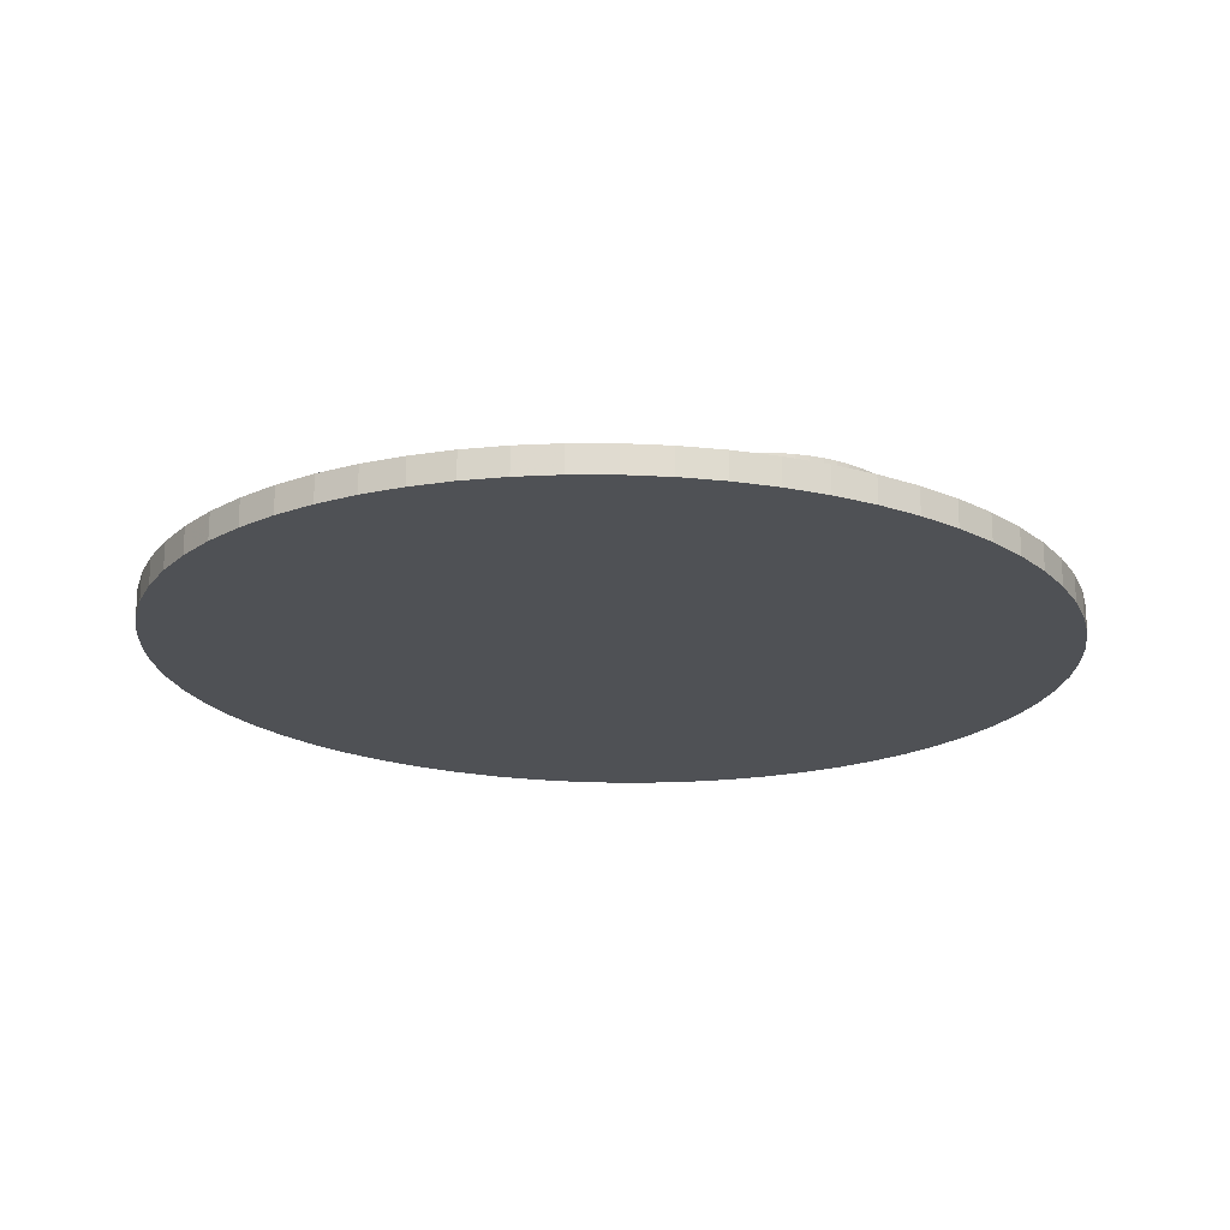
<metadata>
{"format":"obj","ext":"obj","renderer":"f3d","projection":"perspective","resolution":1024,"background":"white","views":[{"elev":-19.8,"azim":-125.5,"up":"+Z"}]}
</metadata>
<code>
o obj_0
v -43.22 		33.29 		0
v -41.61 		36.11 		0
v -20.19 		18.95 		0
v -20.43 		19.9 		0
v -39.81 		15.05 		0
v -39.57 		14.1 		0
v 0 		7 		2
v -43.22 		1.708 		0
v -44.56 		4.68 		0
v -45.62 		7.775 		0
v -46.38 		10.96 		0
v -46.85 		14.22 		0
v -47 		17.5 		0
v -46.85 		20.78 		0
v -46.38 		24.04 		0
v -45.62 		27.23 		0
v -44.56 		30.32 		0
v 0 		7 		4
v 6.428 		24.66 		2
v 7.66 		23.43 		2
v -1.736 		7.152 		4
v -26.17 		26.24 		4
v -39.24 		13.17 		0
v -27.1 		26.57 		4
v -27.1 		26.57 		6
v -20.76 		20.83 		0
v -26.17 		26.24 		6
v 6.428 		24.66 		6
v 7.66 		23.43 		6
v -20.43 		14.1 		4
v 0 		7 		6
v -20.76 		13.17 		4
v -1.736 		7.152 		6
v -38.82 		12.29 		0
v -21.18 		21.71 		0
v 5 		25.66 		2
v -38.31 		11.44 		0
v -21.68 		22.56 		0
v -21.24 		50.36 		2
v -24.29 		49.56 		2
v -27.25 		48.45 		2
v -30.09 		47.04 		2
v -20.43 		14.1 		6
v -20.76 		13.17 		6
v 5 		25.66 		6
v -22.27 		23.34 		0
v -30 		7 		4
v -20.19 		15.05 		4
v 3.42 		26.4 		2
v -37.73 		10.66 		0
v -32.78 		45.35 		2
v -35.3 		43.4 		2
v -22.93 		24.07 		0
v -37.63 		41.19 		2
v -39.74 		38.75 		2
v -32 		7 		4
v -32 		7 		2
v -20.19 		15.05 		6
v -20.05 		16.02 		4
v -37.07 		9.929 		0
v -20.05 		16.02 		6
v -36.34 		9.27 		0
v 3.42 		26.4 		6
v -23.66 		24.73 		0
v -32 		27 		2
v -20.03 		16.38 		4
v 1.736 		26.85 		2
v -35.56 		8.685 		0
v -34.71 		8.181 		0
v -24.44 		25.32 		0
v 1.736 		26.85 		6
v -33.83 		7.761 		0
v -18.14 		50.84 		0
v -40 		17 		0
v -15 		51 		0
v -11.86 		50.84 		0
v 0 		27 		2
v -29.02 		7.048 		4
v -29.02 		7.048 		6
v -30 		7 		6
v -32.9 		7.431 		0
v -20 		27 		0
v -41.61 		-1.112 		0
v 0 		27 		4
v -28.05 		7.192 		4
v 0 		27 		6
v -32.77 		7.397 		0
v -1.736 		26.85 		4
v -28.05 		7.192 		6
v -10 		27 		4
v -41.61 		36.11 		2
v -43.22 		33.29 		2
v -10 		17 		0
v -27.1 		7.431 		4
v -20.05 		17.98 		0
v -1.736 		26.85 		6
v -20 		17 		0
v -20.03 		16.38 		0
v -27.1 		7.431 		6
v -3.42 		26.4 		4
v -25.29 		25.82 		0
v -26.17 		7.761 		4
v -26.17 		7.761 		6
v 11.61 		36.11 		0
v 13.22 		33.29 		0
v -26.17 		26.24 		0
v -39.95 		16.02 		0
v -3.42 		26.4 		6
v -39.97 		16.38 		0
v -27.1 		26.57 		0
v -5 		25.66 		4
v -21.24 		50.36 		0
v -20 		17 		4
v -28.05 		26.81 		0
v -25.29 		8.181 		4
v -5 		25.66 		6
v 14.56 		30.32 		0
v 15.62 		27.23 		0
v -44.56 		30.32 		2
v 16.39 		24.04 		0
v -25.29 		8.181 		6
v -45.62 		27.23 		2
v -6.428 		24.66 		4
v -46.38 		24.04 		2
v 16.85 		20.78 		0
v -46.85 		20.78 		2
v 17 		17.5 		0
v -29.02 		26.95 		0
v -47 		17.5 		2
v 16.85 		14.22 		0
v -46.85 		14.22 		2
v -28.05 		26.81 		4
v -46.38 		10.96 		2
v -30 		27 		0
v -6.428 		24.66 		6
v -45.62 		7.775 		2
v -44.56 		4.68 		2
v -43.22 		1.708 		2
v -10 		7 		4
v -10 		17 		4
v -32 		27 		0
v -7.66 		23.43 		4
v -28.05 		26.81 		6
v -40 		17 		2
v -30.98 		26.95 		0
v -29.02 		26.95 		4
v -24.29 		49.56 		0
v -7.66 		23.43 		6
v -15 		51 		2
v -18.14 		50.84 		2
v -27.25 		48.45 		0
v -32 		7.204 		2
v -8.66 		22 		4
v -29.02 		26.95 		6
v -32.77 		7.397 		2
v -30.09 		47.04 		0
v -30 		27 		4
v -11.86 		50.84 		2
v -31.95 		26.81 		0
v -8.66 		22 		6
v -32 		7.204 		4
v -30 		27 		6
v -32 		26.8 		0
v -9.397 		20.42 		4
v -32.77 		26.6 		0
v -31.95 		7.192 		4
v -32.78 		45.35 		0
v -35.3 		43.4 		0
v -9.397 		20.42 		6
v -37.63 		41.19 		0
v -32 		27 		4
v -9.848 		18.74 		4
v -39.74 		38.75 		0
v -31.95 		7.192 		6
v -30.98 		26.95 		4
v -9.848 		18.74 		6
v -30.98 		7.048 		4
v -30.98 		26.95 		6
v -30.98 		7.048 		6
v 13.22 		33.29 		2
v -10 		17 		6
v 11.61 		36.11 		2
v -32.9 		26.57 		0
v -9.946 		16.38 		4
v 16.39 		10.96 		0
v 15.62 		7.775 		0
v -33.83 		26.24 		0
v -39.95 		16.02 		2
v -41.61 		-1.112 		2
v -31.95 		26.81 		4
v -39.97 		16.38 		2
v -34.71 		25.82 		0
v 17 		17.5 		2
v 16.85 		20.78 		2
v 16.39 		24.04 		2
v 15.62 		27.23 		2
v 14.56 		30.32 		2
v 1.736 		7.152 		2
v -31.95 		26.81 		6
v 10 		17 		2
v -35.56 		25.32 		0
v -39.95 		16.02 		6
v -32.77 		26.6 		2
v -32 		26.8 		2
v -39.81 		15.05 		2
v 1.736 		7.152 		6
v -36.34 		24.73 		0
v -32 		26.8 		4
v 3.42 		7.603 		2
v -39.81 		15.05 		6
v 15.62 		7.775 		2
v 16.39 		10.96 		2
v -37.07 		24.07 		0
v 16.85 		14.22 		2
v -37.73 		23.34 		0
v 3.42 		7.603 		6
v -39.57 		14.1 		2
v -38.31 		22.56 		0
v 5 		8.34 		2
v -32.9 		26.57 		2
v -39.57 		14.1 		6
v -38.82 		21.71 		0
v 5 		8.34 		6
v -39.24 		13.17 		2
v 6.428 		9.34 		2
v -32.9 		26.57 		6
v -39.24 		20.83 		0
v -39.24 		13.17 		6
v 6.428 		9.34 		6
v -38.82 		12.29 		2
v -33.83 		26.24 		2
v -39.57 		19.9 		0
v 7.66 		10.57 		2
v -38.82 		12.29 		6
v -33.83 		26.24 		6
v -39.81 		18.95 		0
v 7.66 		10.57 		6
v -38.31 		11.44 		2
v -34.71 		25.82 		2
v -39.95 		17.98 		0
v 8.66 		12 		2
v -38.31 		11.44 		6
v -34.71 		25.82 		6
v -37.73 		10.66 		2
v 8.66 		12 		6
v -35.56 		25.32 		2
v 9.397 		13.58 		2
v -37.73 		10.66 		6
v -35.56 		25.32 		6
v -37.07 		9.929 		2
v 9.397 		13.58 		6
v 9.736 		38.75 		2
v -36.34 		24.73 		2
v 7.627 		41.19 		2
v 5.301 		43.4 		2
v 2.778 		45.35 		2
v 0.085 		47.04 		2
v 9.848 		15.26 		2
v -37.07 		9.929 		6
v -36.34 		24.73 		6
v -36.34 		9.27 		2
v 9.848 		15.26 		6
v -37.07 		24.07 		2
v -21.68 		22.56 		6
v -22.27 		23.34 		6
v -22.93 		24.07 		6
v -36.34 		9.27 		6
v -23.66 		24.73 		6
v -37.07 		24.07 		6
v 9.946 		16.38 		2
v -35.56 		8.685 		2
v -5.711 		49.56 		2
v -8.757 		50.36 		2
v -2.754 		48.45 		2
v -35.56 		8.685 		6
v -37.73 		23.34 		2
v -34.71 		8.181 		2
v 9.736 		38.75 		0
v -9.848 		15.26 		4
v -24.44 		8.685 		0
v -37.73 		23.34 		6
v 7.627 		41.19 		0
v -34.71 		8.181 		6
v -23.66 		9.27 		0
v -38.31 		22.56 		2
v -9.848 		15.26 		6
v 5.301 		43.4 		0
v -22.93 		9.929 		0
v -33.83 		7.761 		2
v -9.397 		13.58 		4
v -38.31 		22.56 		6
v -33.83 		7.761 		6
v -22.27 		10.66 		0
v -9.397 		13.58 		6
v 2.778 		45.35 		0
v -38.82 		21.71 		2
v -21.68 		11.44 		0
v -8.66 		12 		4
v -32.9 		7.431 		2
v 0.085 		47.04 		0
v -21.18 		12.29 		0
v -38.82 		21.71 		6
v -8.66 		12 		6
v -32.9 		7.431 		6
v -20.76 		13.17 		0
v -7.66 		10.57 		4
v -39.24 		20.83 		2
v -2.754 		48.45 		0
v -20.43 		14.1 		0
v 10 		17 		0
v -7.66 		10.57 		6
v -39.24 		20.83 		6
v -20.19 		15.05 		0
v -6.428 		9.34 		4
v 14.56 		4.68 		0
v 13.22 		1.708 		0
v -20.05 		16.02 		0
v -5.711 		49.56 		0
v 0 		7 		0
v -39.57 		19.9 		2
v -6.428 		9.34 		6
v -8.757 		50.36 		0
v -5 		8.34 		4
v -39.57 		19.9 		6
v -5 		8.34 		6
v 0 		27 		0
v -39.81 		18.95 		2
v -3.42 		7.603 		4
v -32 		7 		0
v -30 		7 		0
v -39.81 		18.95 		6
v -6.328 		7 		0
v -3.42 		7.603 		6
v -39.95 		17.98 		2
v 10 		17 		6
v 9.848 		18.74 		6
v 9.397 		20.42 		6
v 8.66 		22 		6
v -39.95 		17.98 		6
v 11.61 		-1.112 		0
v 9.736 		-3.752 		0
v 7.627 		-6.188 		0
v -29.02 		7.048 		0
v 5.301 		-8.396 		0
v 2.778 		-10.35 		0
v 0.085 		-12.04 		0
v -28.05 		7.192 		0
v -27.1 		7.431 		0
v -40 		17 		6
v -26.17 		7.761 		0
v -25.29 		8.181 		0
v 9.946 		16.38 		0
v 9.848 		18.74 		0
v -2.754 		-13.45 		0
v -5.711 		-14.56 		0
v -8.757 		-15.36 		0
v -11.86 		-15.84 		0
v -15 		-16 		0
v -18.14 		-15.84 		0
v -21.24 		-15.36 		0
v -24.29 		-14.56 		0
v -27.25 		-13.45 		0
v -30.09 		-12.04 		0
v 9.397 		20.42 		0
v -32.78 		-10.35 		0
v -35.3 		-8.396 		0
v -32 		7.204 		0
v -37.63 		-6.188 		0
v -39.74 		-3.752 		0
v -31.95 		7.192 		0
v -24.44 		8.685 		4
v 8.66 		22 		0
v -30.98 		7.048 		0
v 13.22 		1.708 		2
v 14.56 		4.68 		2
v 7.66 		23.43 		0
v -24.44 		8.685 		6
v 6.428 		24.66 		0
v -23.66 		9.27 		4
v 5 		25.66 		0
v -23.66 		9.27 		6
v 3.42 		26.4 		0
v -22.93 		9.929 		4
v 1.736 		26.85 		0
v -22.93 		9.929 		6
v -22.27 		10.66 		4
v 2.778 		-10.35 		2
v 5.301 		-8.396 		2
v 7.627 		-6.188 		2
v -22.27 		10.66 		6
v 9.736 		-3.752 		2
v 11.61 		-1.112 		2
v 0.085 		-12.04 		2
v 9.848 		18.74 		2
v -21.68 		11.44 		4
v -21.68 		11.44 		6
v 9.397 		20.42 		2
v -21.18 		12.29 		4
v 8.66 		22 		2
v -1.736 		26.85 		0
v -21.18 		12.29 		6
v -3.42 		26.4 		0
v -18.14 		-15.84 		2
v -15 		-16 		2
v -11.86 		-15.84 		2
v -5 		25.66 		0
v -8.757 		-15.36 		2
v -5.711 		-14.56 		2
v -2.754 		-13.45 		2
v -6.428 		24.66 		0
v -39.74 		-3.752 		2
v -37.63 		-6.188 		2
v -35.3 		-8.396 		2
v -32.78 		-10.35 		2
v -30.09 		-12.04 		2
v -27.25 		-13.45 		2
v -24.29 		-14.56 		2
v -21.24 		-15.36 		2
v -7.66 		23.43 		0
v -8.66 		22 		0
v -9.397 		20.42 		0
v -9.848 		18.74 		0
v -9.946 		16.38 		0
v 1.736 		7.152 		0
v -24.44 		25.32 		6
v 3.42 		7.603 		0
v -20 		17 		6
v -20.05 		17.98 		6
v -20.19 		18.95 		6
v 5 		8.34 		0
v -20.43 		19.9 		6
v -20.76 		20.83 		6
v -21.18 		21.71 		6
v 6.428 		9.34 		0
v 7.66 		10.57 		0
v 8.66 		12 		0
v 9.397 		13.58 		0
v 9.848 		15.26 		0
v -25.29 		25.82 		6
v -9.848 		15.26 		0
v -9.397 		13.58 		0
v -8.66 		12 		0
v -7.66 		10.57 		0
v -6.428 		9.34 		0
v -5 		8.34 		0
v -3.42 		7.603 		0
v -1.736 		7.152 		0
v -20.05 		17.98 		4
v -20.19 		18.95 		4
v -20.43 		19.9 		4
v -20.76 		20.83 		4
v -21.18 		21.71 		4
v -21.68 		22.56 		4
v -22.27 		23.34 		4
v -22.93 		24.07 		4
v -23.66 		24.73 		4
v -24.44 		25.32 		4
v -25.29 		25.82 		4
g group_0_8273816
f 20 19 28
f 20 28 29
f 21 18 31
f 21 31 33
f 19 36 45
f 19 45 28
f 36 49 63
f 36 63 45
f 49 67 71
f 49 71 63
f 67 77 84
f 86 71 84
f 67 84 71
f 84 88 96
f 84 96 86
f 88 100 108
f 88 108 96
f 100 111 116
f 100 116 108
f 111 123 135
f 111 135 116
f 123 142 148
f 123 148 135
f 142 153 160
f 142 160 148
f 153 164 169
f 153 169 160
f 164 172 176
f 164 176 169
f 172 140 181
f 172 181 176
f 181 140 184
f 7 198 18
f 198 206 18
f 31 18 206
f 198 209 216
f 198 216 206
f 209 219 223
f 209 223 216
f 219 225 229
f 219 229 223
f 225 233 237
f 225 237 229
f 233 241 245
f 233 245 237
f 241 247 251
f 241 251 245
f 247 258 262
f 247 262 251
f 262 258 270
f 184 279 286
f 184 286 181
f 279 290 294
f 279 294 286
f 290 298 303
f 290 303 294
f 298 306 311
f 298 311 303
f 306 314 321
f 306 321 311
f 314 323 325
f 314 325 321
f 323 328 333
f 323 333 325
f 328 21 33
f 328 33 333
f 262 335 86
f 335 336 86
f 71 86 336
f 71 336 337
f 71 337 338
f 71 338 29
f 71 29 28
f 71 28 45
f 71 45 63
f 108 116 96
f 116 135 96
f 135 148 96
f 148 160 96
f 86 96 160
f 86 160 169
f 86 169 176
f 181 86 176
f 31 206 86
f 206 216 86
f 216 223 86
f 223 229 86
f 229 237 86
f 237 245 86
f 245 251 86
f 262 86 251
f 33 31 86
f 181 286 86
f 286 294 86
f 294 303 86
f 303 311 86
f 311 321 86
f 321 325 86
f 325 333 86
f 33 86 333
f 270 200 335
f 270 335 262
f 200 394 336
f 200 336 335
f 382 423 384
f 378 376 380
f 376 372 380
f 382 380 372
f 382 372 364
f 382 364 353
f 382 353 310
f 382 310 352
f 394 397 337
f 394 337 336
f 397 399 338
f 397 338 337
f 399 20 29
f 399 29 338
f 423 93 422
f 423 422 421
f 423 421 420
f 423 420 419
f 423 419 410
f 423 410 406
f 423 406 402
f 423 402 400
f 384 423 326
f 400 326 423
f 436 382 437
f 435 382 436
f 434 382 435
f 430 382 434
f 438 437 382
f 426 382 430
f 424 382 426
f 319 382 424
f 352 438 382
f 445 382 446
f 444 382 445
f 443 382 444
f 442 382 443
f 447 446 382
f 441 382 442
f 440 382 441
f 423 382 440
f 319 447 382
g group_0_14093196
f 22 24 25
f 22 25 27
f 32 30 43
f 32 43 44
f 30 48 58
f 30 58 43
f 48 59 61
f 48 61 58
f 61 59 66
f 78 79 80
f 78 80 47
f 85 89 79
f 85 79 78
f 46 70 64
f 46 64 53
f 35 284 38
f 26 284 35
f 4 284 26
f 3 284 4
f 95 284 3
f 97 284 95
f 98 284 97
f 94 99 89
f 94 89 85
f 69 46 72
f 68 46 69
f 62 46 68
f 60 46 62
f 50 46 60
f 37 46 50
f 81 72 46
f 34 46 37
f 23 46 34
f 6 46 23
f 5 46 6
f 107 46 5
f 109 46 107
f 87 81 46
f 102 103 99
f 102 99 94
f 115 121 103
f 115 103 102
f 24 132 143
f 24 143 25
f 377 121 115
f 132 146 154
f 132 154 143
f 146 157 162
f 146 162 154
f 155 152 161
f 174 304 161
f 161 166 174
f 157 175 178
f 157 178 162
f 46 165 163
f 46 163 159
f 46 159 145
f 46 145 134
f 46 134 128
f 46 128 114
f 46 114 110
f 46 110 106
f 46 106 101
f 101 70 46
f 166 177 179
f 166 179 174
f 177 47 80
f 177 80 179
f 175 190 199
f 175 199 178
f 191 188 202
f 188 205 210
f 188 210 202
f 204 203 208
f 203 220 208
f 199 208 226
f 190 208 199
f 205 217 221
f 205 221 210
f 226 208 220
f 217 224 228
f 217 228 221
f 224 230 234
f 224 234 228
f 220 231 235
f 220 235 226
f 230 238 242
f 230 242 234
f 231 239 243
f 231 243 235
f 238 244 248
f 238 248 242
f 239 246 249
f 239 249 243
f 244 250 259
f 244 259 248
f 246 253 260
f 246 260 249
f 250 261 267
f 250 267 259
f 253 263 269
f 253 269 260
f 232 46 236
f 240 236 46
f 74 240 46
f 227 46 232
f 222 46 227
f 218 46 222
f 215 46 218
f 213 46 215
f 207 46 213
f 201 46 207
f 192 46 201
f 187 46 192
f 183 46 187
f 165 46 183
f 109 74 46
f 261 271 275
f 261 275 267
f 263 276 281
f 263 281 269
f 277 283 275
f 277 275 271
f 276 285 291
f 276 291 281
f 289 292 283
f 289 283 277
f 285 296 302
f 285 302 291
f 296 307 312
f 296 312 302
f 307 320 324
f 307 324 312
f 320 327 331
f 320 331 324
f 313 309 317
f 98 317 309
f 98 309 305
f 98 305 301
f 98 301 297
f 98 297 293
f 98 293 288
f 98 288 284
f 280 46 284
f 46 38 284
f 299 304 292
f 299 292 289
f 327 334 339
f 327 339 331
f 299 161 304
f 155 161 299
f 334 144 349
f 334 349 339
f 349 144 191
f 349 191 202
f 115 371 377
f 371 379 381
f 371 381 377
f 367 46 370
f 373 370 46
f 87 46 367
f 330 373 46
f 280 351 46
f 351 350 46
f 350 348 46
f 348 347 46
f 343 46 347
f 330 46 343
f 379 383 385
f 379 385 381
f 383 386 390
f 383 390 385
f 386 395 396
f 386 396 390
f 395 398 401
f 395 401 396
f 398 32 44
f 398 44 401
f 268 427 266
f 265 266 427
f 425 103 268
f 427 268 61
f 427 428 265
f 428 429 265
f 429 431 265
f 264 265 431
f 432 433 431
f 264 431 433
f 199 221 178
f 27 304 439
f 221 228 25
f 25 143 221
f 178 221 162
f 154 221 143
f 162 221 154
f 235 243 226
f 226 243 249
f 226 249 260
f 226 260 269
f 226 269 281
f 226 281 291
f 226 291 302
f 226 302 312
f 226 312 324
f 331 339 226
f 339 349 226
f 349 202 226
f 202 210 226
f 324 331 226
f 381 268 377
f 385 268 381
f 390 268 385
f 390 396 268
f 396 401 268
f 401 44 268
f 44 43 268
f 43 58 268
f 61 268 58
f 99 103 439
f 89 99 439
f 79 89 439
f 425 439 103
f 121 268 103
f 377 268 121
f 80 79 439
f 179 80 439
f 179 439 174
f 27 25 304
f 292 304 25
f 174 439 304
f 283 292 25
f 210 221 226
f 199 226 221
f 228 234 25
f 234 242 25
f 242 248 25
f 248 259 25
f 259 267 25
f 267 275 25
f 275 283 25
f 66 113 427
f 66 427 61
f 113 448 428
f 113 428 427
f 448 449 429
f 448 429 428
f 449 450 431
f 449 431 429
f 450 451 432
f 450 432 431
f 451 452 433
f 451 433 432
f 452 453 264
f 452 264 433
f 454 265 264
f 454 264 453
f 455 266 265
f 455 265 454
f 455 456 268
f 455 268 266
f 456 457 425
f 456 425 268
f 457 458 439
f 457 439 425
f 458 22 27
f 458 27 439
g group_0_14541540
f 18 21 139
f 35 38 421
f 139 7 18
f 38 46 82
f 82 421 38
f 53 64 82
f 46 53 82
f 64 70 82
f 101 82 70
f 56 57 47
f 139 78 47
f 78 139 85
f 84 90 88
f 85 139 94
f 421 82 420
f 422 3 421
f 309 313 441
f 97 95 93
f 422 93 95
f 94 139 102
f 101 106 82
f 88 90 100
f 106 110 82
f 111 90 123
f 110 114 82
f 102 139 115
f 134 82 128
f 114 128 82
f 24 90 132
f 142 90 153
f 66 140 113
f 59 184 66
f 30 32 290
f 298 290 32
f 48 279 59
f 153 451 164
f 90 451 153
f 142 123 90
f 111 100 90
f 134 145 141
f 132 90 146
f 157 146 90
f 163 141 159
f 145 159 141
f 56 161 152
f 56 152 57
f 161 56 166
f 164 449 172
f 172 448 140
f 157 171 175
f 166 56 177
f 47 177 56
f 140 66 184
f 65 204 208
f 65 208 171
f 175 171 190
f 208 190 171
f 77 65 90
f 90 65 157
f 171 157 65
f 284 332 280
f 184 59 279
f 284 288 332
f 288 293 332
f 293 297 332
f 279 48 290
f 301 442 297
f 305 442 301
f 48 30 290
f 313 317 440
f 440 441 313
f 298 139 306
f 423 440 317
f 317 98 423
f 306 139 314
f 314 139 323
f 93 423 98
f 90 84 77
f 323 139 328
f 328 139 21
f 330 343 332
f 347 348 332
f 343 347 332
f 348 350 332
f 280 332 351
f 350 351 332
f 329 367 370
f 329 370 373
f 329 373 330
f 115 139 371
f 371 139 379
f 398 395 139
f 379 139 383
f 386 139 395
f 383 139 386
f 82 326 400
f 402 82 400
f 402 406 82
f 398 139 32
f 139 298 32
f 410 82 406
f 410 419 82
f 420 82 419
f 305 309 441
f 441 442 305
f 443 297 442
f 332 297 443
f 443 444 332
f 444 445 332
f 445 446 332
f 332 446 447
f 332 447 319
f 98 97 93
f 3 4 421
f 95 3 422
f 26 35 421
f 4 26 421
f 7 139 57
f 47 57 139
f 113 140 448
f 448 172 449
f 449 164 450
f 450 164 451
f 451 90 452
f 452 90 453
f 453 90 454
f 458 457 90
f 454 90 455
f 455 90 456
f 456 90 457
f 458 90 22
f 22 90 24
g group_0_16448250
f 37 50 9
f 50 60 9
f 8 9 60
f 19 180 36
f 41 42 77
f 42 51 77
f 60 62 8
f 62 68 8
f 65 77 54
f 55 65 54
f 91 231 55
f 52 54 77
f 83 8 68
f 68 69 83
f 72 83 69
f 81 87 369
f 76 82 75
f 12 13 107
f 109 107 13
f 74 109 13
f 240 74 13
f 14 240 13
f 187 192 2
f 1 2 192
f 192 201 1
f 15 232 14
f 240 14 236
f 107 5 12
f 5 6 12
f 11 12 6
f 6 23 11
f 329 369 87
f 372 376 118
f 51 52 77
f 40 41 77
f 39 73 112
f 112 147 40
f 112 40 39
f 147 151 41
f 147 41 40
f 141 163 165
f 151 156 42
f 151 42 41
f 40 77 39
f 150 39 77
f 149 150 77
f 156 167 42
f 158 149 77
f 167 51 42
f 167 168 52
f 167 52 51
f 76 75 149
f 76 149 158
f 168 170 54
f 168 54 52
f 75 73 150
f 75 150 149
f 170 173 55
f 170 55 54
f 39 150 73
f 173 2 91
f 173 91 55
f 203 204 65
f 2 173 187
f 201 207 1
f 124 126 320
f 327 320 126
f 334 327 126
f 126 129 334
f 144 334 129
f 131 188 129
f 133 217 131
f 136 230 133
f 137 238 136
f 138 250 137
f 320 307 124
f 307 296 124
f 276 263 119
f 263 253 119
f 253 246 92
f 91 92 239
f 220 55 231
f 17 1 207
f 191 129 188
f 207 213 17
f 213 215 17
f 16 17 215
f 2 1 92
f 2 92 91
f 188 131 205
f 230 136 238
f 215 218 16
f 119 92 17
f 1 17 92
f 209 392 219
f 197 20 196
f 196 399 195
f 195 397 194
f 182 36 180
f 193 194 394
f 193 200 270
f 258 214 270
f 211 212 241
f 198 391 209
f 214 258 212
f 193 270 214
f 117 105 180
f 17 16 122
f 17 122 119
f 218 222 16
f 105 104 182
f 105 182 180
f 15 16 222
f 205 131 217
f 222 227 15
f 225 375 233
f 65 55 203
f 203 55 220
f 186 185 212
f 186 212 211
f 217 133 224
f 238 137 244
f 185 130 214
f 185 214 212
f 219 374 225
f 227 232 15
f 236 14 232
f 130 127 193
f 130 193 214
f 224 133 230
f 125 194 193
f 125 193 127
f 120 195 194
f 120 194 125
f 231 91 239
f 118 196 195
f 118 195 120
f 233 211 241
f 117 197 196
f 117 196 118
f 180 197 117
f 244 137 250
f 246 239 92
f 274 77 257
f 257 77 256
f 256 77 255
f 255 77 254
f 254 67 252
f 241 212 247
f 247 212 258
f 250 138 261
f 67 254 77
f 49 252 67
f 36 182 49
f 252 49 182
f 180 19 197
f 16 15 124
f 16 124 122
f 261 138 271
f 158 77 273
f 273 77 272
f 15 14 126
f 15 126 124
f 274 272 77
f 14 13 129
f 14 129 126
f 92 119 253
f 129 13 12
f 129 12 131
f 57 152 155
f 182 104 278
f 182 278 252
f 12 11 133
f 12 133 131
f 282 254 252
f 282 252 278
f 119 122 276
f 11 10 136
f 11 136 133
f 282 287 255
f 282 255 254
f 10 9 137
f 10 137 136
f 287 295 256
f 287 256 255
f 9 8 138
f 9 138 137
f 295 300 257
f 295 257 256
f 274 257 300
f 189 138 83
f 8 83 138
f 310 353 127
f 352 310 127
f 127 130 352
f 438 352 130
f 186 436 185
f 185 438 130
f 438 185 437
f 125 127 353
f 353 364 125
f 120 125 364
f 364 372 120
f 300 308 274
f 308 318 272
f 308 272 274
f 340 341 426
f 424 426 341
f 426 430 340
f 285 276 122
f 122 124 296
f 318 322 273
f 318 273 272
f 104 105 380
f 378 380 105
f 105 117 378
f 376 378 117
f 117 118 376
f 322 76 158
f 322 158 273
f 296 285 122
f 357 358 332
f 360 361 332
f 354 355 332
f 319 345 332
f 308 82 318
f 300 82 308
f 322 318 82
f 345 319 344
f 342 344 319
f 319 424 342
f 341 342 424
f 346 332 345
f 354 332 346
f 300 295 82
f 76 322 82
f 144 129 191
f 380 382 104
f 118 120 372
f 278 104 382
f 367 329 87
f 81 369 72
f 355 356 332
f 356 357 332
f 330 366 329
f 360 332 359
f 358 359 332
f 361 362 332
f 362 363 332
f 363 365 332
f 330 332 365
f 366 330 365
f 368 329 366
f 369 329 368
f 83 72 369
f 382 384 278
f 282 278 384
f 375 225 374
f 211 233 375
f 411 412 57
f 7 389 198
f 384 326 282
f 287 282 326
f 326 82 287
f 295 287 82
f 57 155 411
f 299 289 411
f 189 411 289
f 289 277 189
f 277 271 189
f 138 189 271
f 155 299 411
f 10 11 34
f 23 34 11
f 34 37 10
f 9 10 37
f 389 7 388
f 391 198 389
f 392 209 391
f 374 219 392
f 388 7 387
f 387 7 393
f 200 193 394
f 394 194 397
f 397 195 399
f 20 197 19
f 399 196 20
f 407 7 405
f 412 413 57
f 408 7 407
f 409 7 408
f 393 7 409
f 7 57 413
f 418 7 417
f 403 7 418
f 404 7 403
f 405 7 404
f 416 417 7
f 415 416 7
f 414 415 7
f 413 414 7
f 316 315 375
f 316 375 374
f 211 375 186
f 315 186 375
f 354 346 393
f 346 345 387
f 346 387 393
f 344 388 387
f 344 387 345
f 430 434 316
f 316 340 430
f 342 389 388
f 342 388 344
f 434 435 315
f 315 316 434
f 341 391 389
f 341 389 342
f 340 392 391
f 340 391 341
f 186 315 435
f 435 436 186
f 374 392 340
f 374 340 316
f 437 185 436
f 404 358 357
f 404 357 405
f 356 407 405
f 356 405 357
f 355 408 407
f 355 407 356
f 354 409 408
f 354 408 355
f 393 409 354
f 189 83 369
f 189 369 411
f 369 368 412
f 369 412 411
f 366 413 412
f 366 412 368
f 151 82 156
f 112 73 82
f 75 82 73
f 147 112 82
f 167 156 82
f 168 167 82
f 82 134 168
f 365 414 413
f 365 413 366
f 151 147 82
f 170 168 134
f 134 141 170
f 173 170 141
f 141 165 173
f 165 183 173
f 183 187 173
f 363 415 414
f 363 414 365
f 362 416 415
f 362 415 363
f 361 417 416
f 361 416 362
f 360 418 417
f 360 417 361
f 359 403 418
f 359 418 360
f 358 404 403
f 358 403 359

</code>
